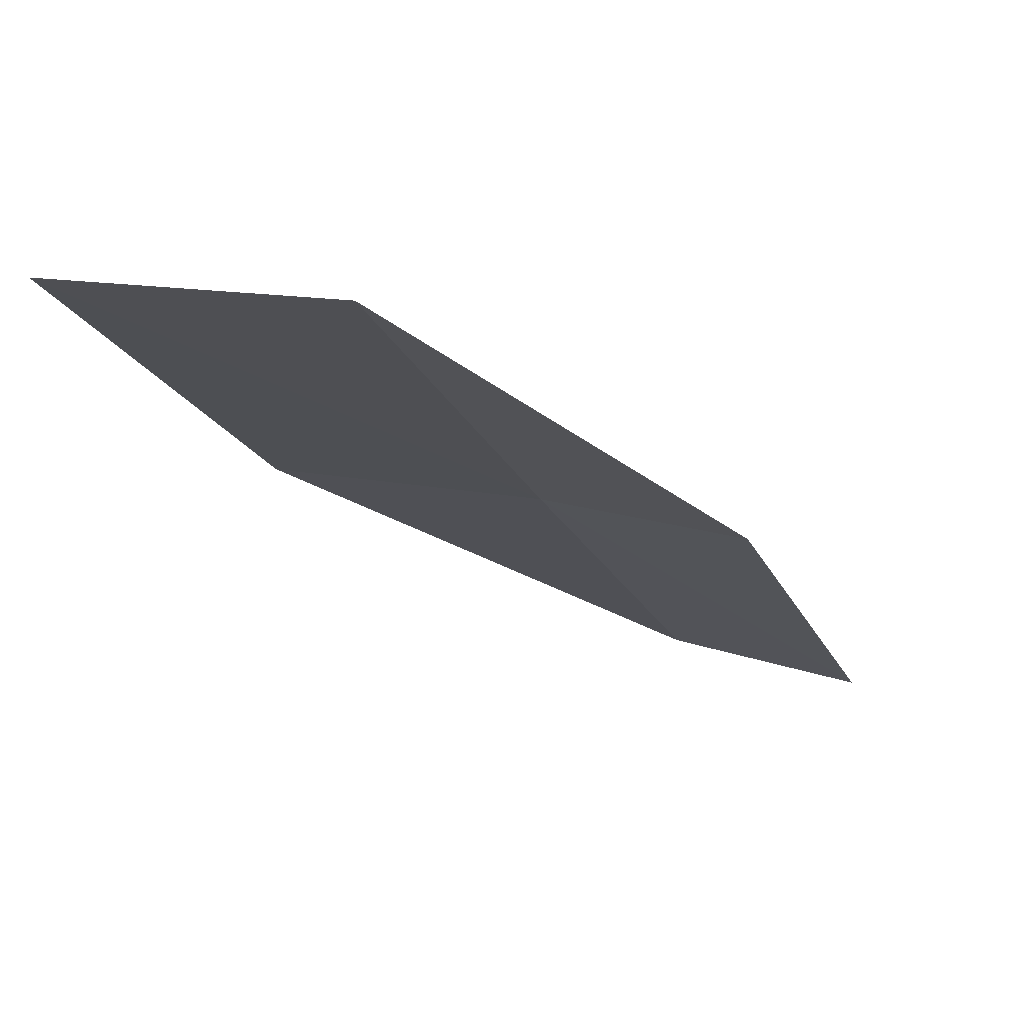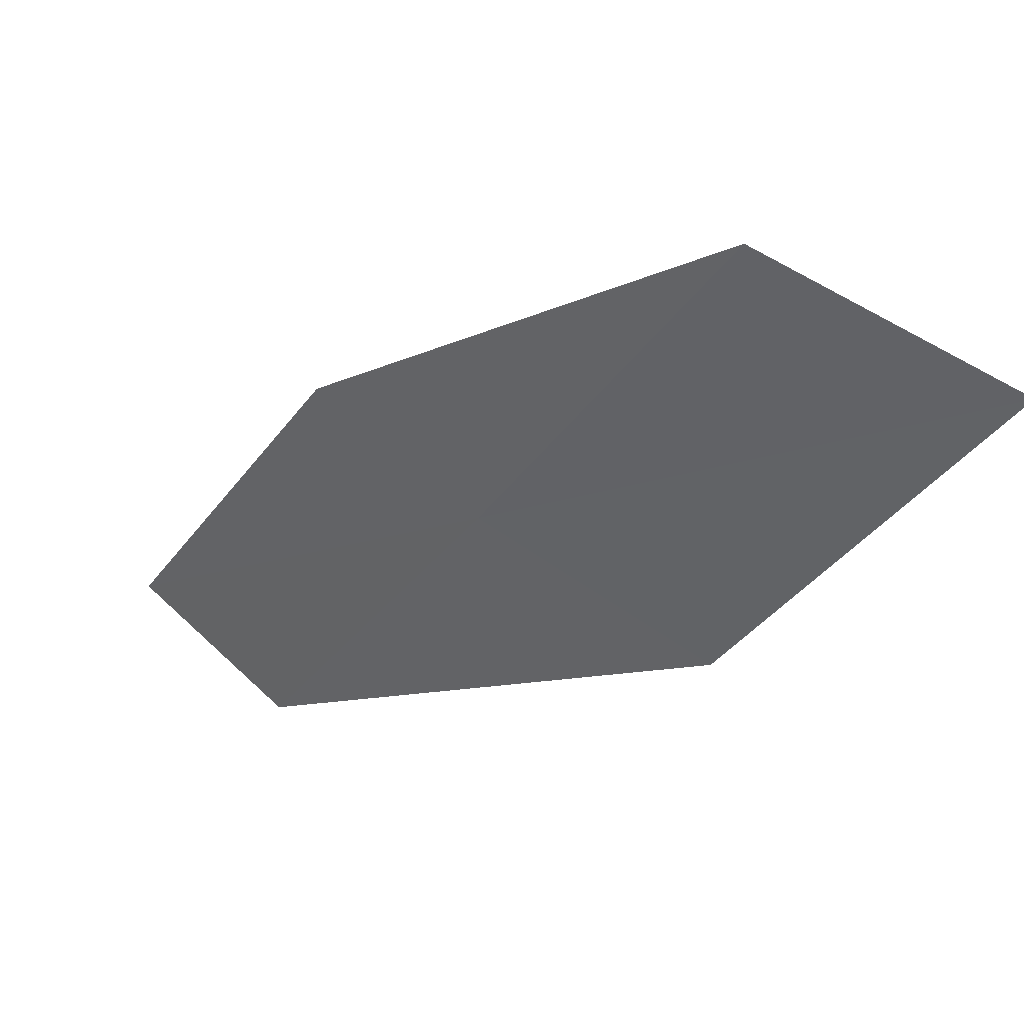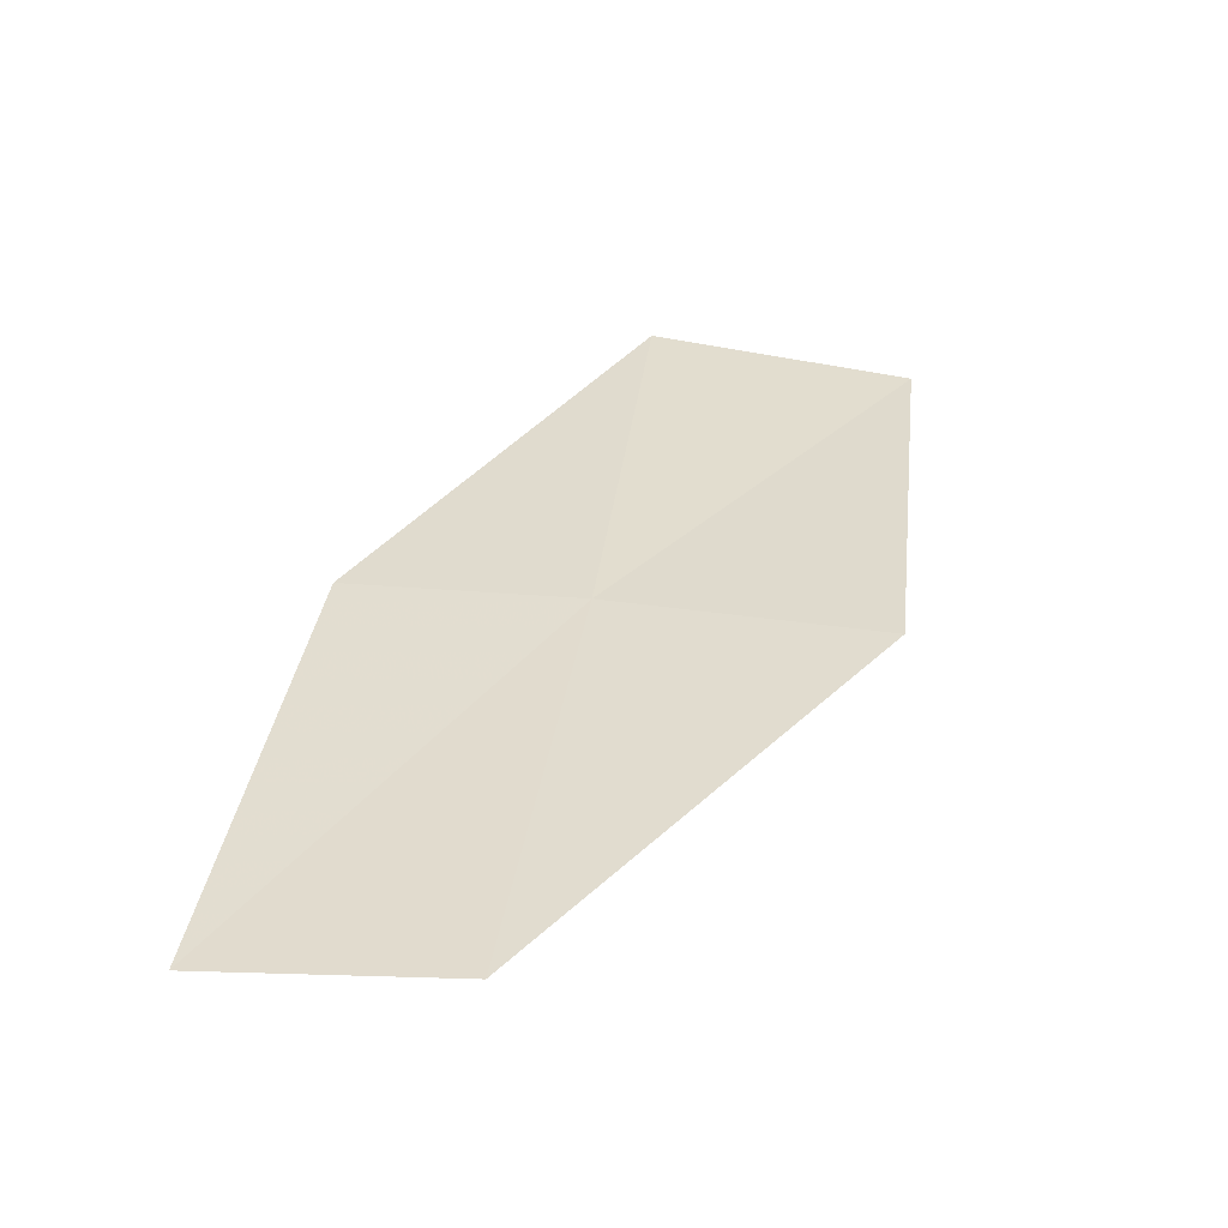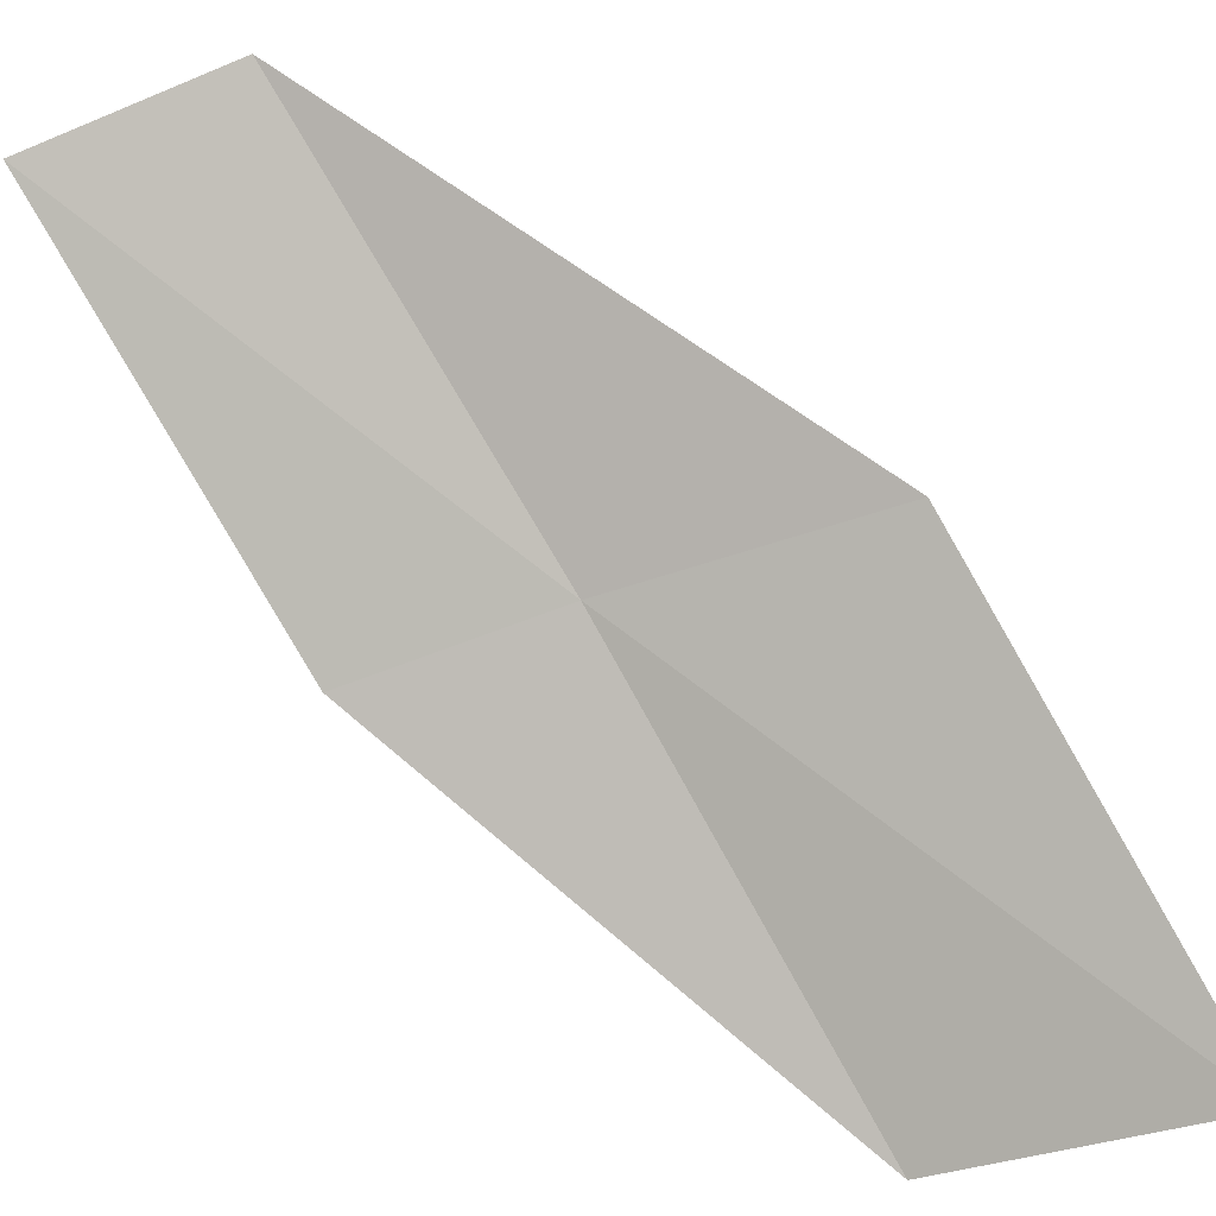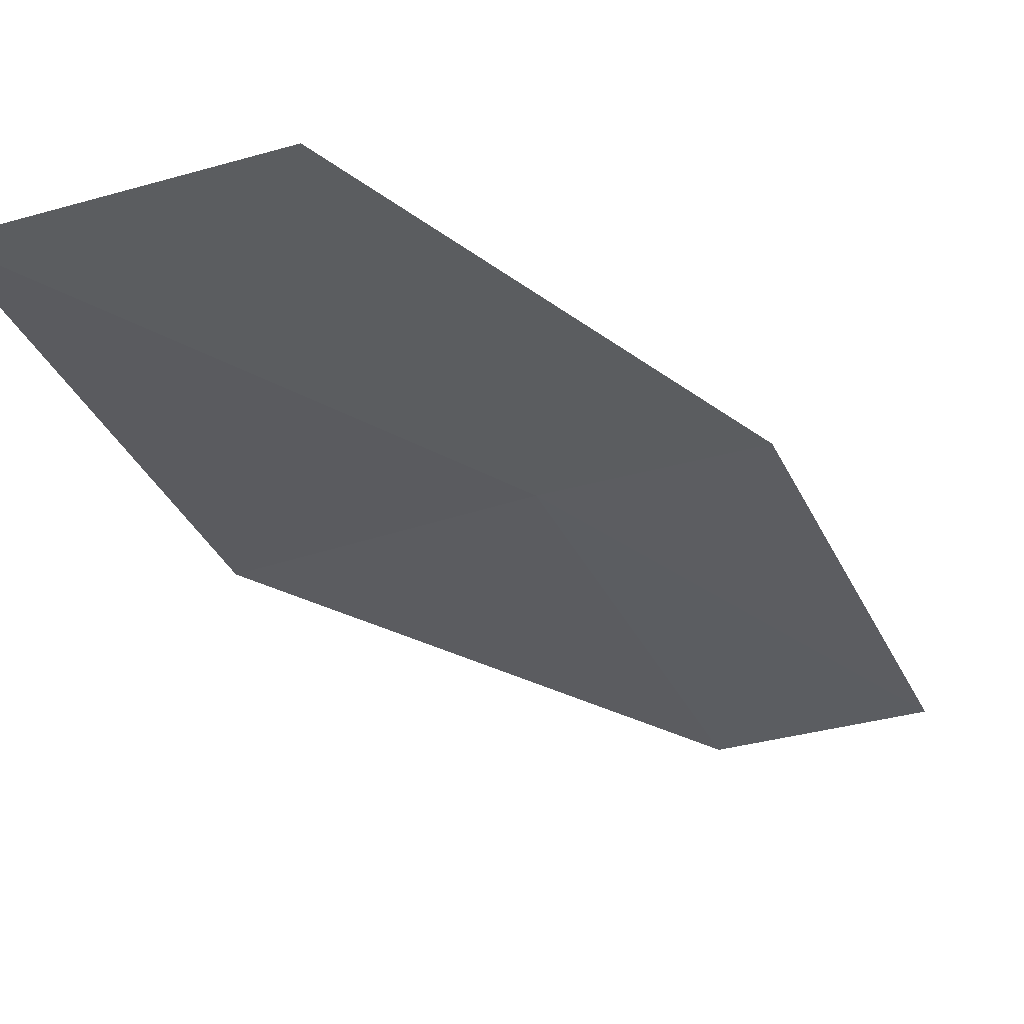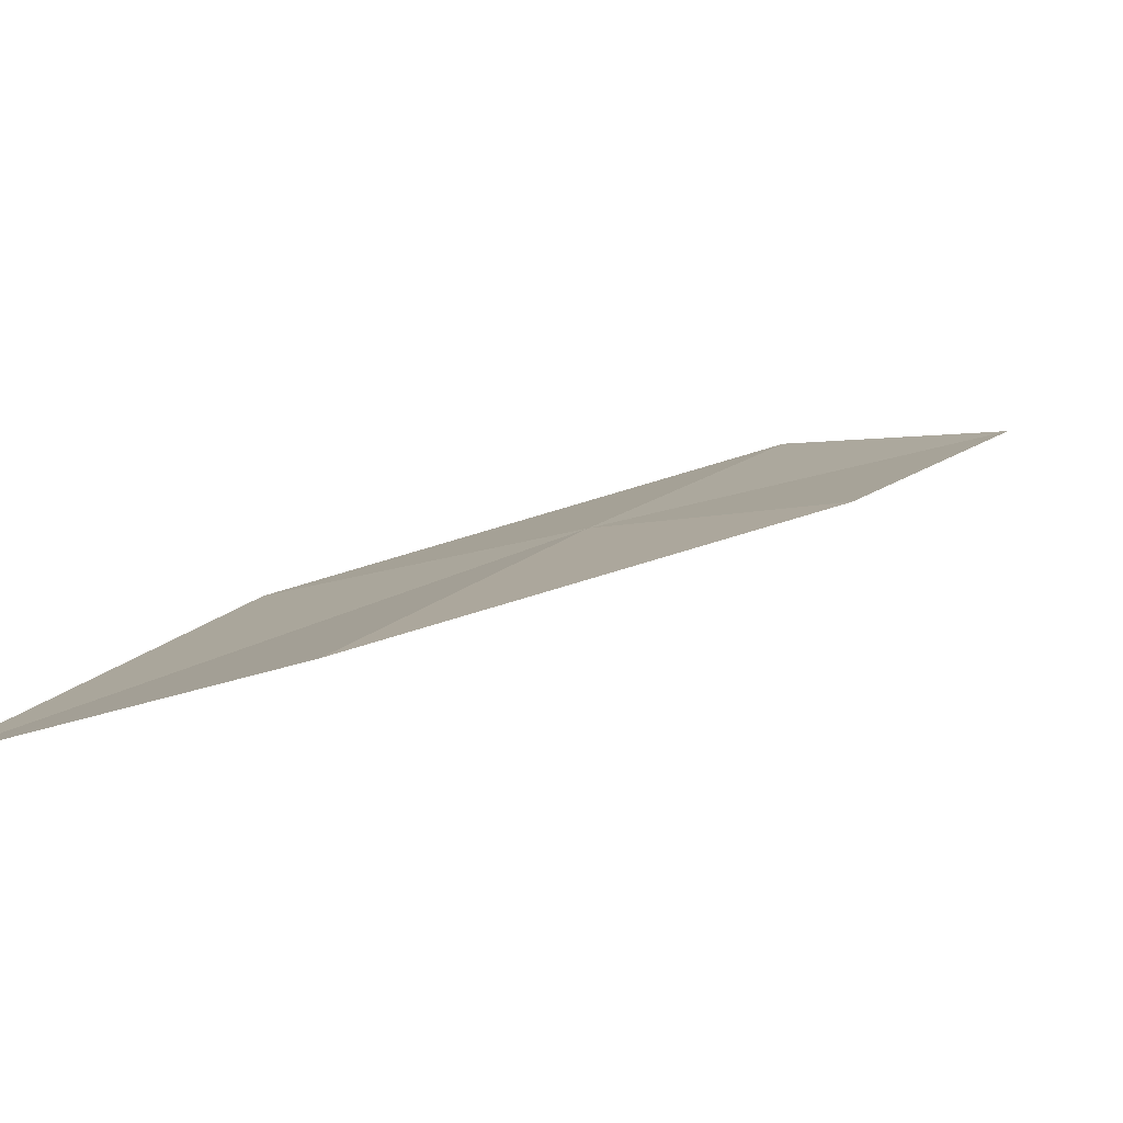
<metadata>
{"format":"obj","ext":"obj","renderer":"f3d","projection":"perspective","resolution":1024,"background":"white","views":[{"elev":42.1,"azim":16.9,"up":"+Z"},{"elev":75.7,"azim":-139.8,"up":"+Z"},{"elev":-25.4,"azim":172.6,"up":"+Z"},{"elev":-60.8,"azim":-157.4,"up":"+Y"},{"elev":-68.2,"azim":13.0,"up":"+Y"},{"elev":-22.2,"azim":12.9,"up":"+Y"}]}
</metadata>
<code>
v -23.2 8.816 8
v -21.66 9.976 6
v -22.16 8.829 8
v -22.7 10.02 6
v -24.52 8.648 8
v -23.62 7.59 10
v -24.94 7.353 10
f 1 3 2
f 1 2 4
f 1 4 5
f 1 6 3
f 1 7 6
f 1 5 7

</code>
